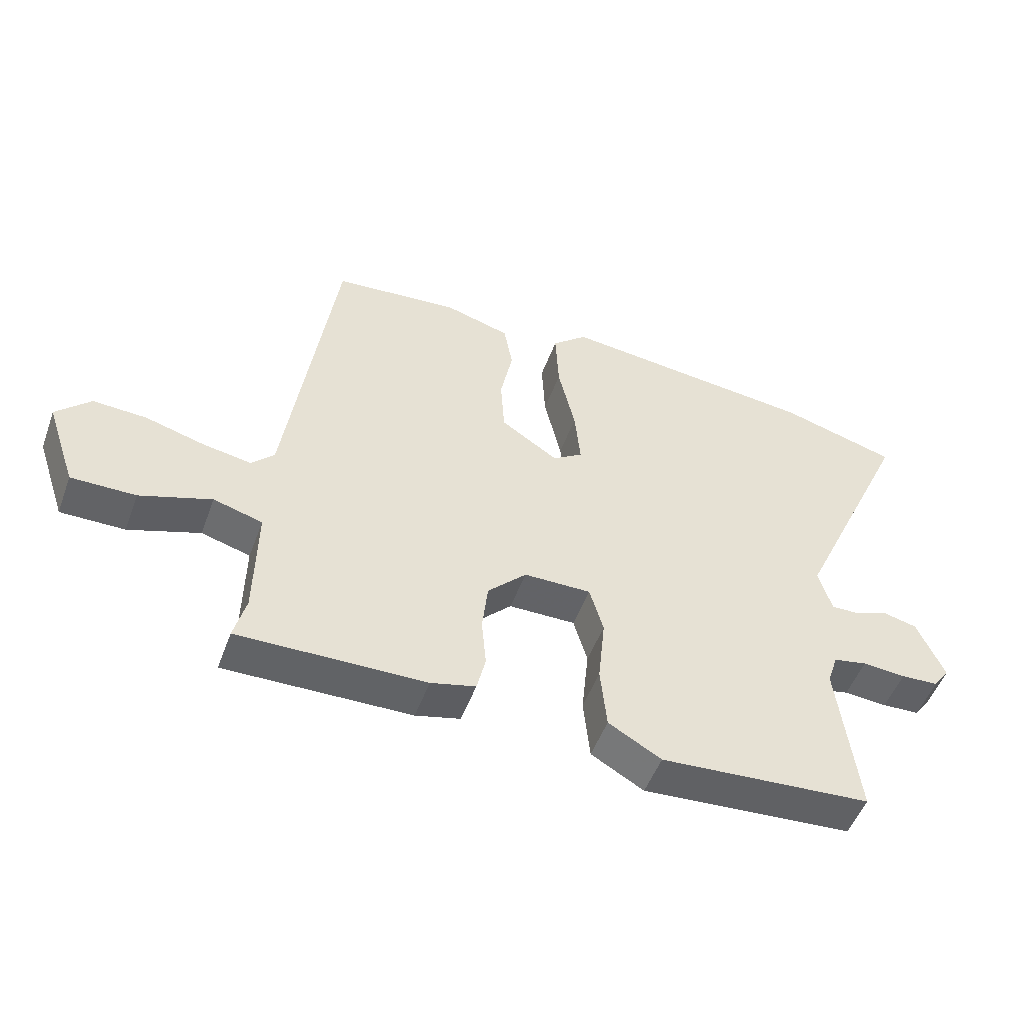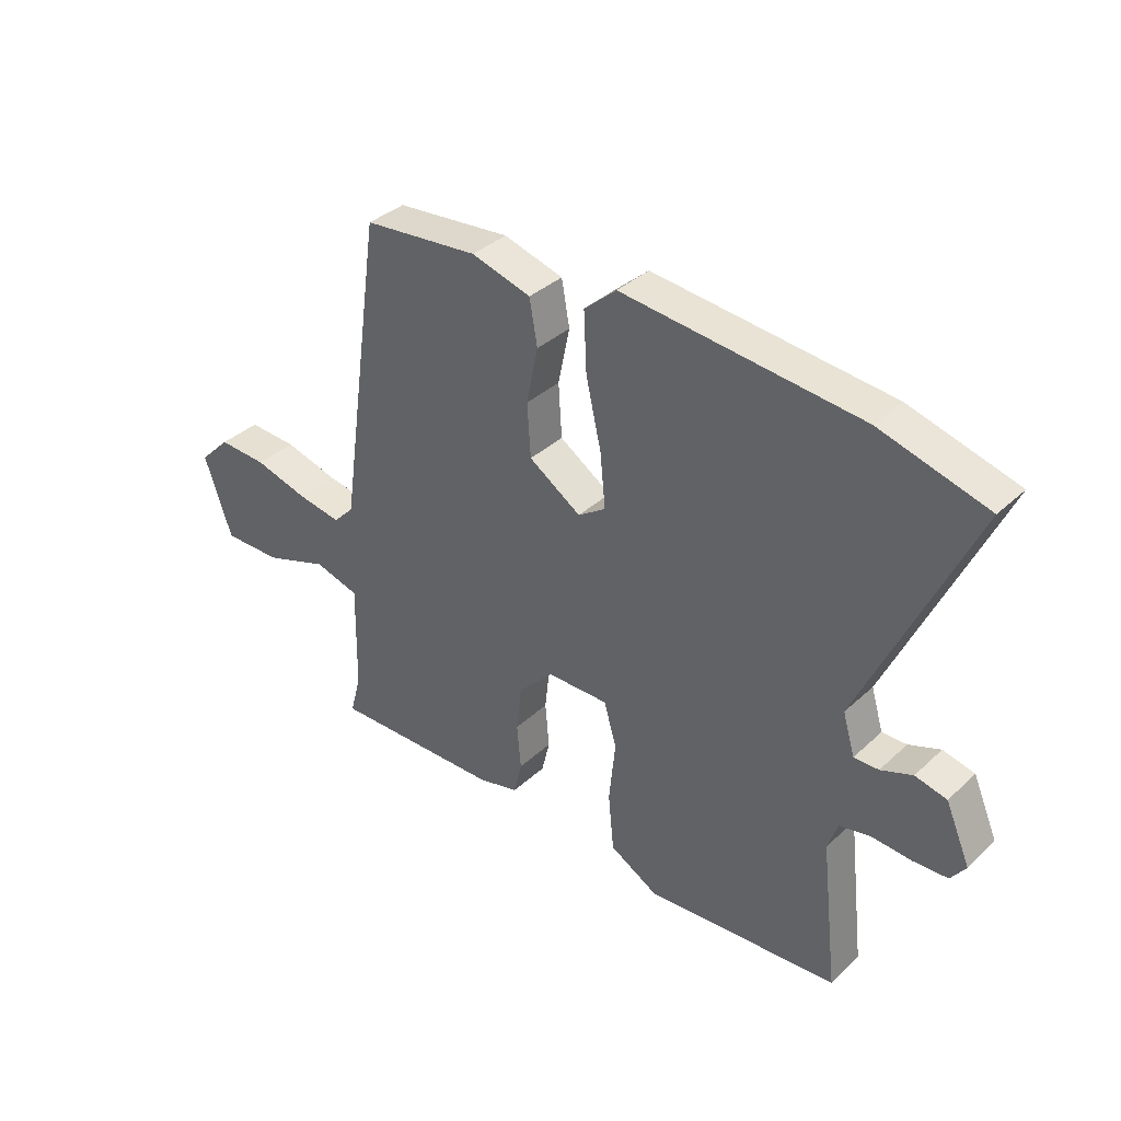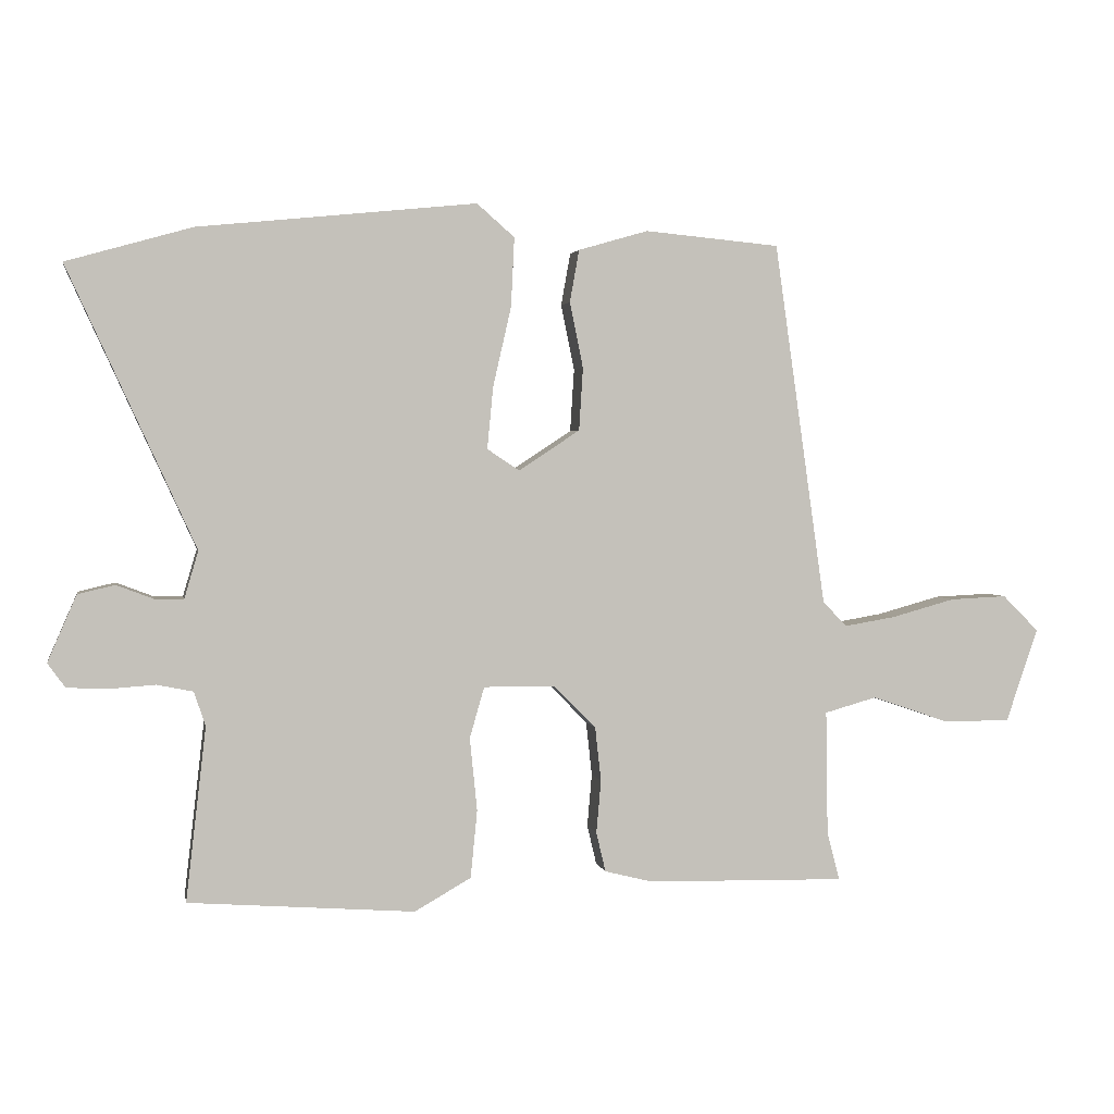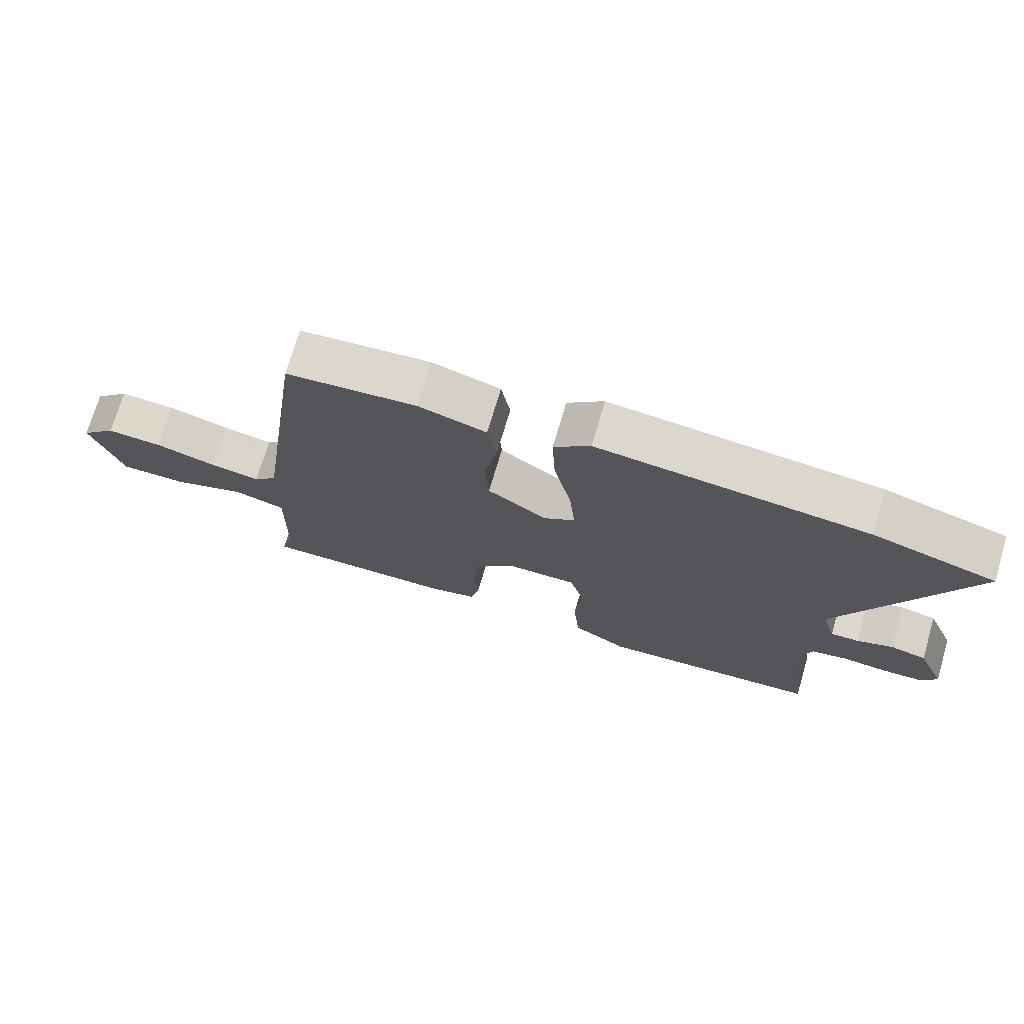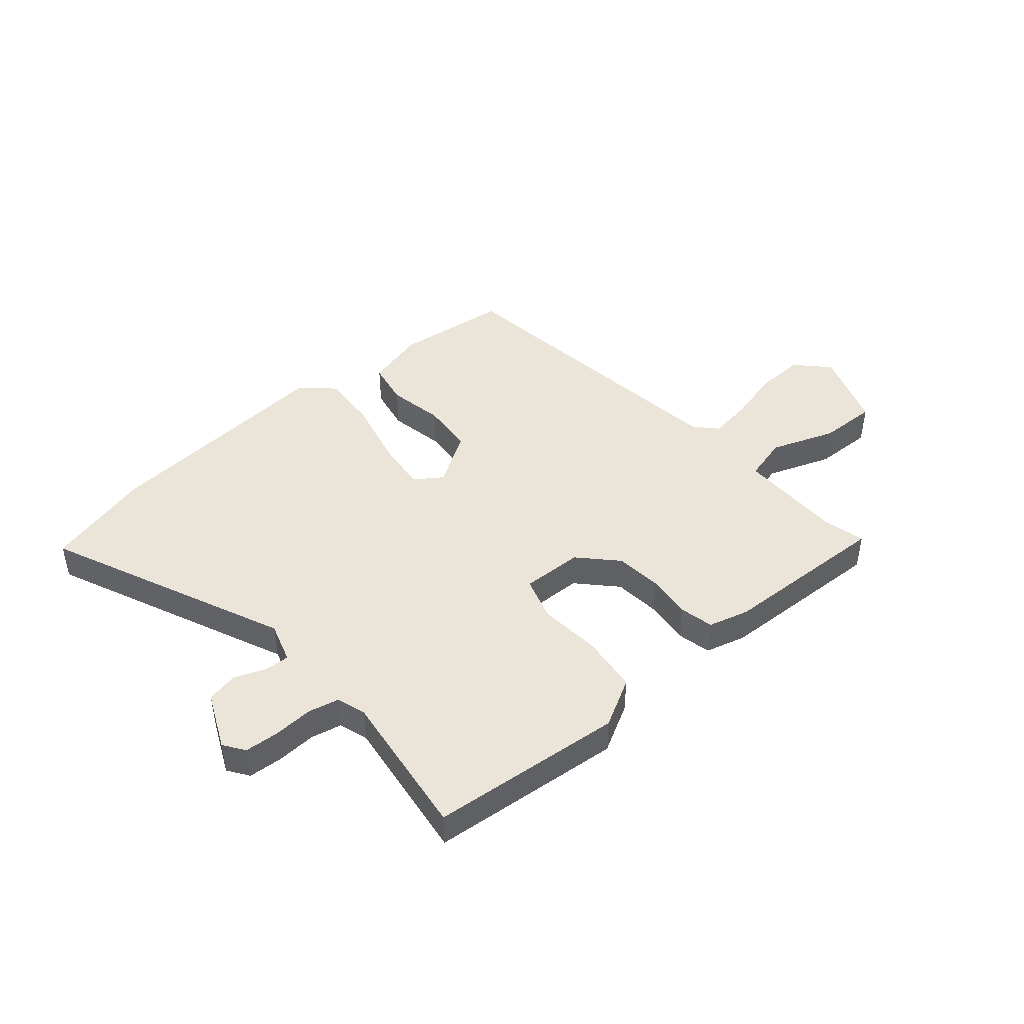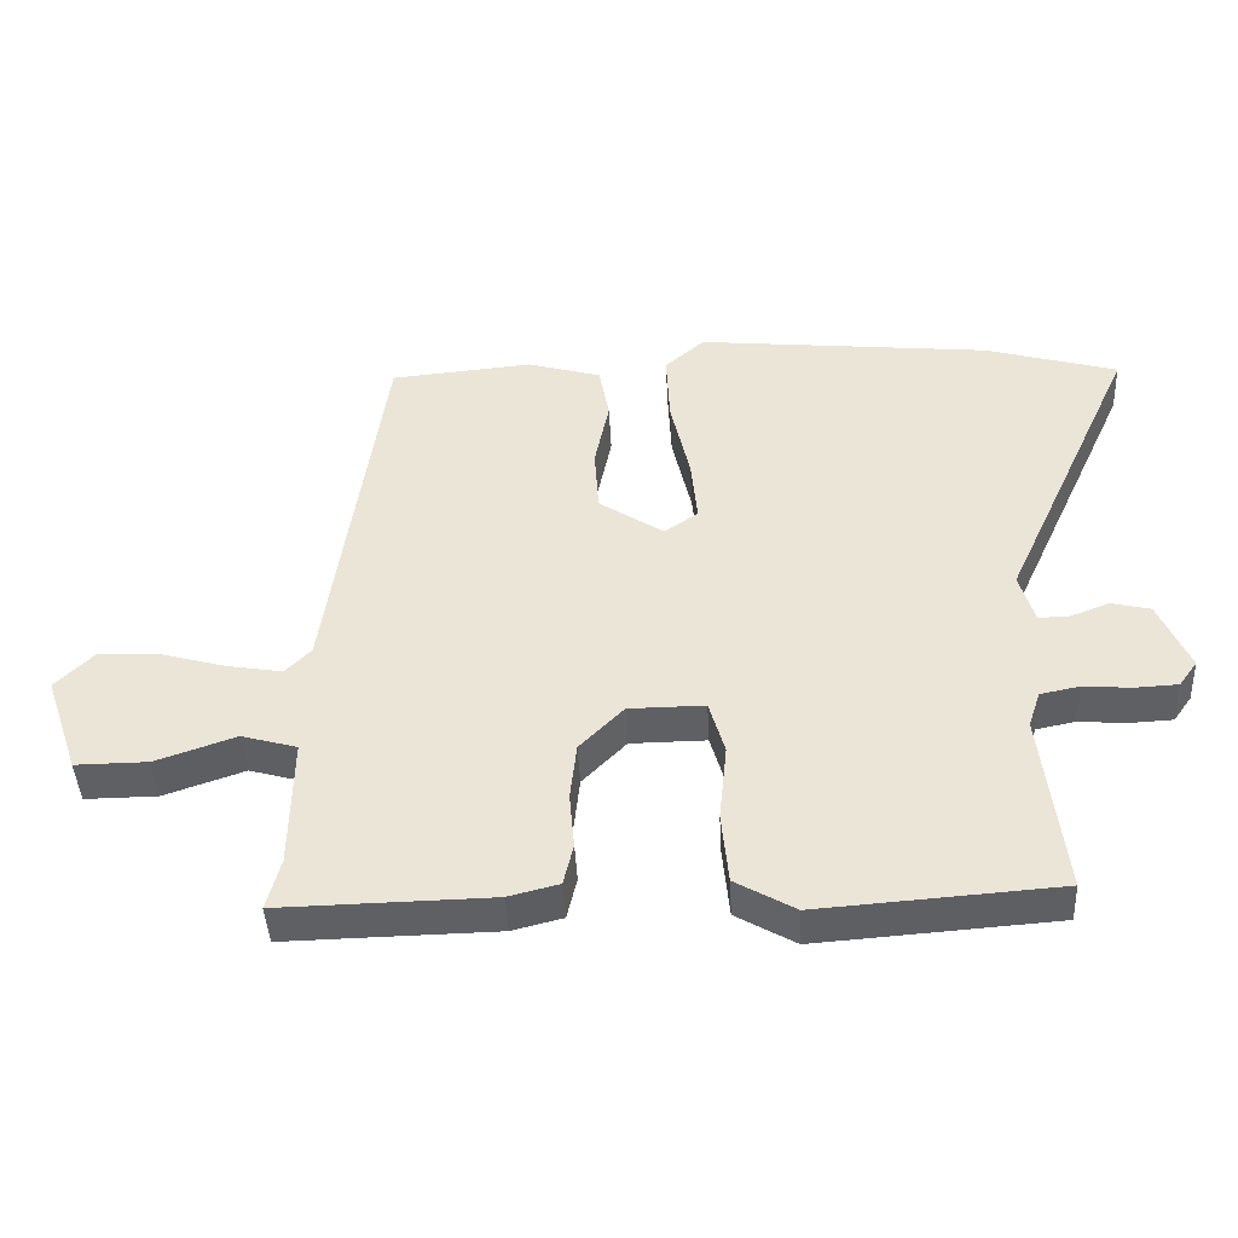
<metadata>
{"format":"obj","ext":"obj","renderer":"f3d","projection":"perspective","resolution":1024,"background":"white","views":[{"elev":-51.1,"azim":-20.0,"up":"+Z"},{"elev":36.1,"azim":40.0,"up":"+Z"},{"elev":2.4,"azim":169.4,"up":"+Z"},{"elev":72.4,"azim":16.5,"up":"+Z"},{"elev":44.6,"azim":140.4,"up":"+Y"},{"elev":-43.1,"azim":2.8,"up":"+Z"}]}
</metadata>
<code>
v -0.388 0.07 0.491
v -0.187 0.07 0.51
v -0.083 0.07 0.48
v -0.069 0.07 0.402
v -0.089 0.07 0.304
v -0.083 0.07 0.211
v 0.008 0.07 0.151
v 0.056 0.07 0.183
v 0.047 0.07 0.276
v 0.02 0.07 0.394
v 0.015 0.07 0.497
v 0.071 0.07 0.546
v 0.485 0.07 0.504
v 0.672 0.07 0.451
v 0.482 0.07 0.035
v 0.503 0.07 -0.036
v 0.546 0.07 -0.035
v 0.601 0.07 -0.014
v 0.656 0.07 -0.027
v 0.699 0.07 -0.126
v 0.673 0.07 -0.162
v 0.613 0.07 -0.165
v 0.544 0.07 -0.16
v 0.49 0.07 -0.171
v 0.473 0.07 -0.222
v 0.503 0.07 -0.481
v 0.166 0.07 -0.506
v 0.082 0.07 -0.458
v 0.072 0.07 -0.357
v 0.083 0.07 -0.248
v 0.061 0.07 -0.172
v -0.046 0.07 -0.173
v -0.108 0.07 -0.236
v -0.117 0.07 -0.317
v -0.11 0.07 -0.396
v -0.124 0.07 -0.455
v -0.195 0.07 -0.473
v -0.492 0.07 -0.479
v -0.473 0.07 -0.406
v -0.47 0.07 -0.221
v -0.548 0.07 -0.199
v -0.661 0.07 -0.238
v -0.763 0.07 -0.239
v -0.811 0.07 -0.099
v -0.757 0.07 -0.045
v -0.672 0.07 -0.049
v -0.578 0.07 -0.075
v -0.501 0.07 -0.088
v -0.465 0.07 -0.051
v -0.388 0 0.491
v -0.187 0 0.51
v -0.083 0 0.48
v -0.069 0 0.402
v -0.089 0 0.304
v -0.083 0 0.211
v 0.008 0 0.151
v 0.056 0 0.183
v 0.047 0 0.276
v 0.02 0 0.394
v 0.015 0 0.497
v 0.071 0 0.546
v 0.485 0 0.504
v 0.672 0 0.451
v 0.482 0 0.035
v 0.503 0 -0.036
v 0.546 0 -0.035
v 0.601 0 -0.014
v 0.656 0 -0.027
v 0.699 0 -0.126
v 0.673 0 -0.162
v 0.613 0 -0.165
v 0.544 0 -0.16
v 0.49 0 -0.171
v 0.473 0 -0.222
v 0.503 0 -0.481
v 0.166 0 -0.506
v 0.082 0 -0.458
v 0.072 0 -0.357
v 0.083 0 -0.248
v 0.061 0 -0.172
v -0.046 0 -0.173
v -0.108 0 -0.236
v -0.117 0 -0.317
v -0.11 0 -0.396
v -0.124 0 -0.455
v -0.195 0 -0.473
v -0.492 0 -0.479
v -0.473 0 -0.406
v -0.47 0 -0.221
v -0.548 0 -0.199
v -0.661 0 -0.238
v -0.763 0 -0.239
v -0.811 0 -0.099
v -0.757 0 -0.045
v -0.672 0 -0.049
v -0.578 0 -0.075
v -0.501 0 -0.088
v -0.465 0 -0.051
f 44 45 46 47
f 44 47 48
f 41 42 43 44
f 40 41 44 48
f 36 37 38 39
f 34 35 36 39
f 33 34 39 40
f 32 33 40 48
f 27 28 29 30
f 25 26 27 30
f 24 25 30 31
f 23 24 31
f 20 21 22 23
f 17 18 19 20
f 16 17 20 23
f 12 13 14 15
f 12 15 16
f 9 10 11 12
f 8 9 12 16
f 7 8 16 23
f 2 3 4 5
f 49 1 2 5
f 49 5 6
f 48 49 6 7
f 31 32 48
f 7 23 31 48
f 96 95 94 93
f 97 96 93
f 93 92 91 90
f 97 93 90 89
f 88 87 86 85
f 88 85 84 83
f 89 88 83 82
f 97 89 82 81
f 79 78 77 76
f 79 76 75 74
f 80 79 74 73
f 80 73 72
f 72 71 70 69
f 69 68 67 66
f 72 69 66 65
f 64 63 62 61
f 65 64 61
f 61 60 59 58
f 65 61 58 57
f 72 65 57 56
f 54 53 52 51
f 54 51 50 98
f 55 54 98
f 56 55 98 97
f 97 81 80
f 97 80 72 56
f 1 50 51 2
f 2 51 52 3
f 3 52 53 4
f 4 53 54 5
f 5 54 55 6
f 6 55 56 7
f 7 56 57 8
f 8 57 58 9
f 9 58 59 10
f 10 59 60 11
f 11 60 61 12
f 12 61 62 13
f 13 62 63 14
f 14 63 64 15
f 15 64 65 16
f 16 65 66 17
f 17 66 67 18
f 18 67 68 19
f 19 68 69 20
f 20 69 70 21
f 21 70 71 22
f 22 71 72 23
f 23 72 73 24
f 24 73 74 25
f 25 74 75 26
f 26 75 76 27
f 27 76 77 28
f 28 77 78 29
f 29 78 79 30
f 30 79 80 31
f 31 80 81 32
f 32 81 82 33
f 33 82 83 34
f 34 83 84 35
f 35 84 85 36
f 36 85 86 37
f 37 86 87 38
f 38 87 88 39
f 39 88 89 40
f 40 89 90 41
f 41 90 91 42
f 42 91 92 43
f 43 92 93 44
f 44 93 94 45
f 45 94 95 46
f 46 95 96 47
f 47 96 97 48
f 48 97 98 49
f 49 98 50 1

</code>
